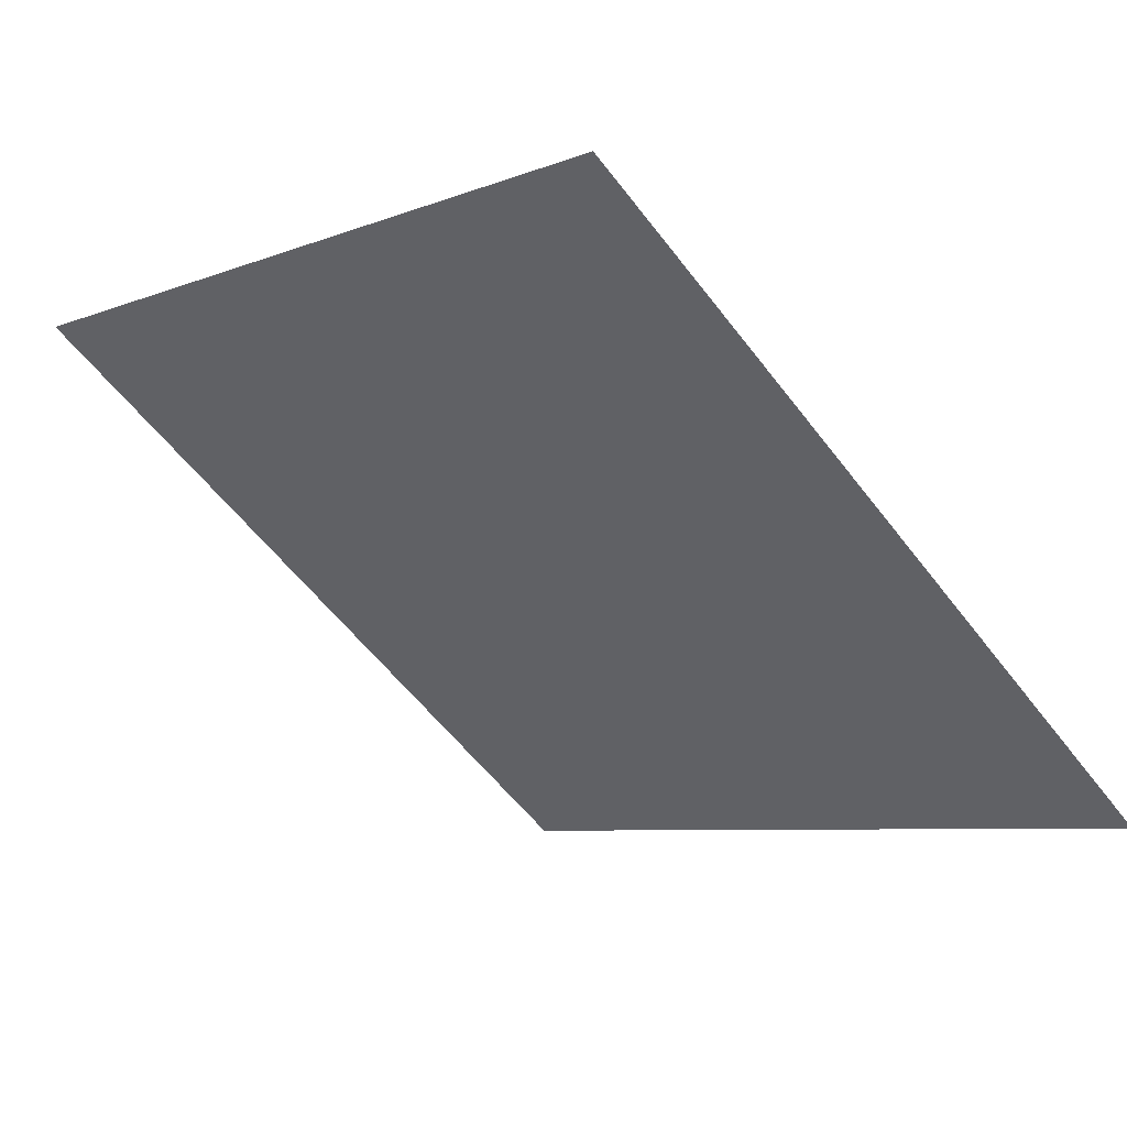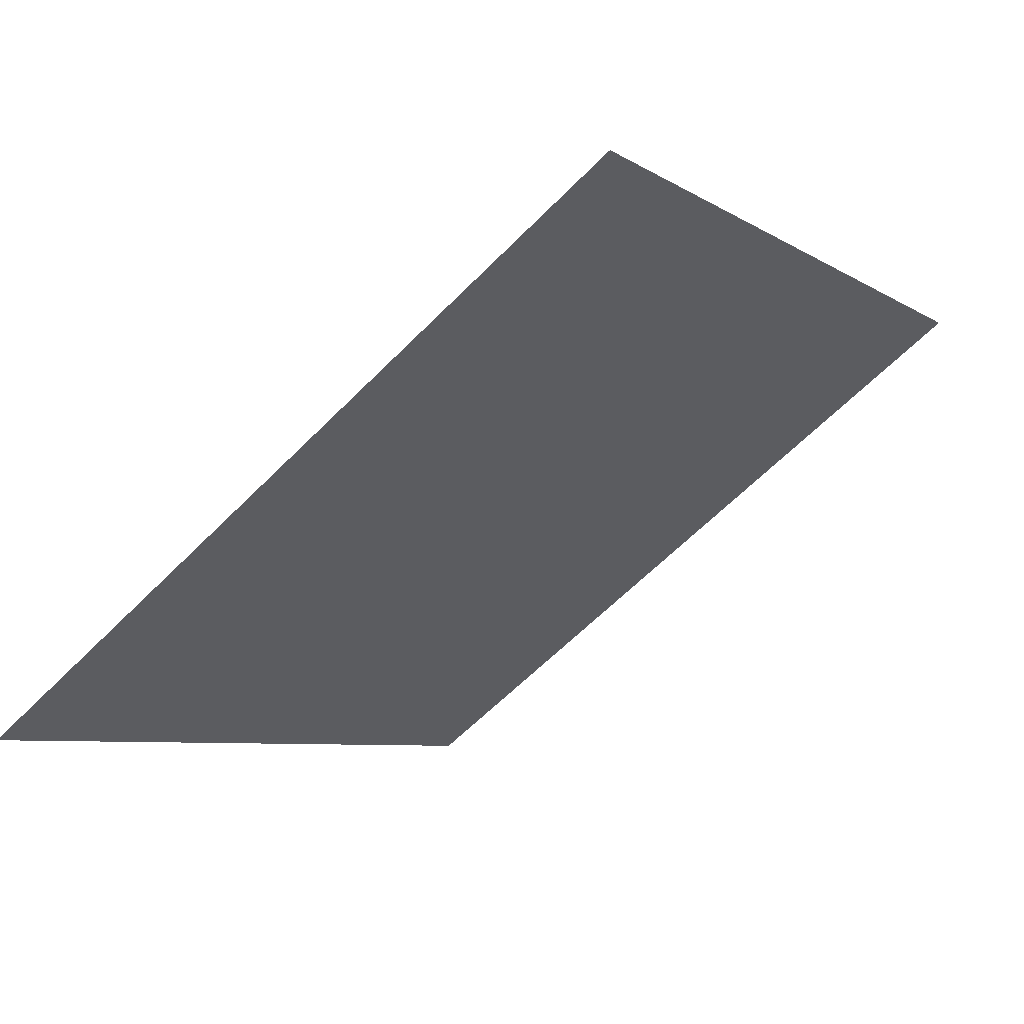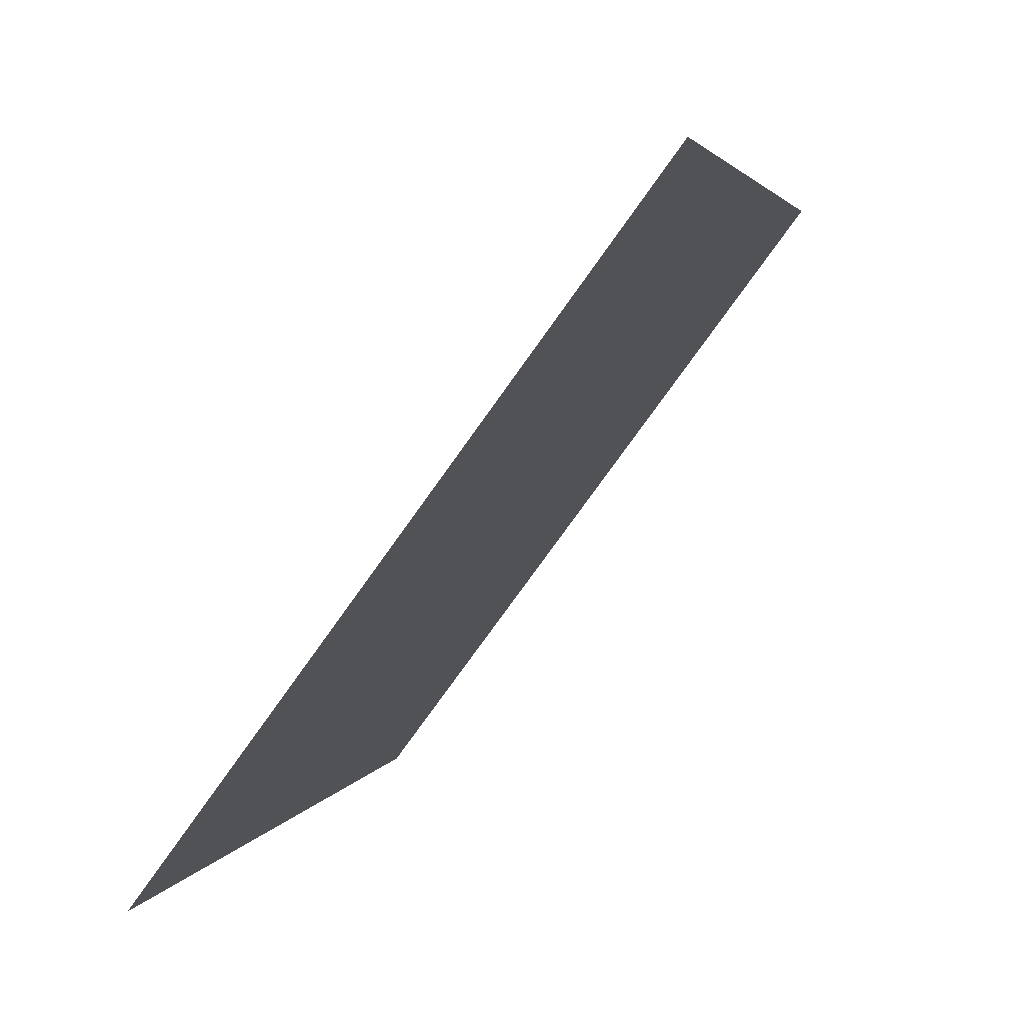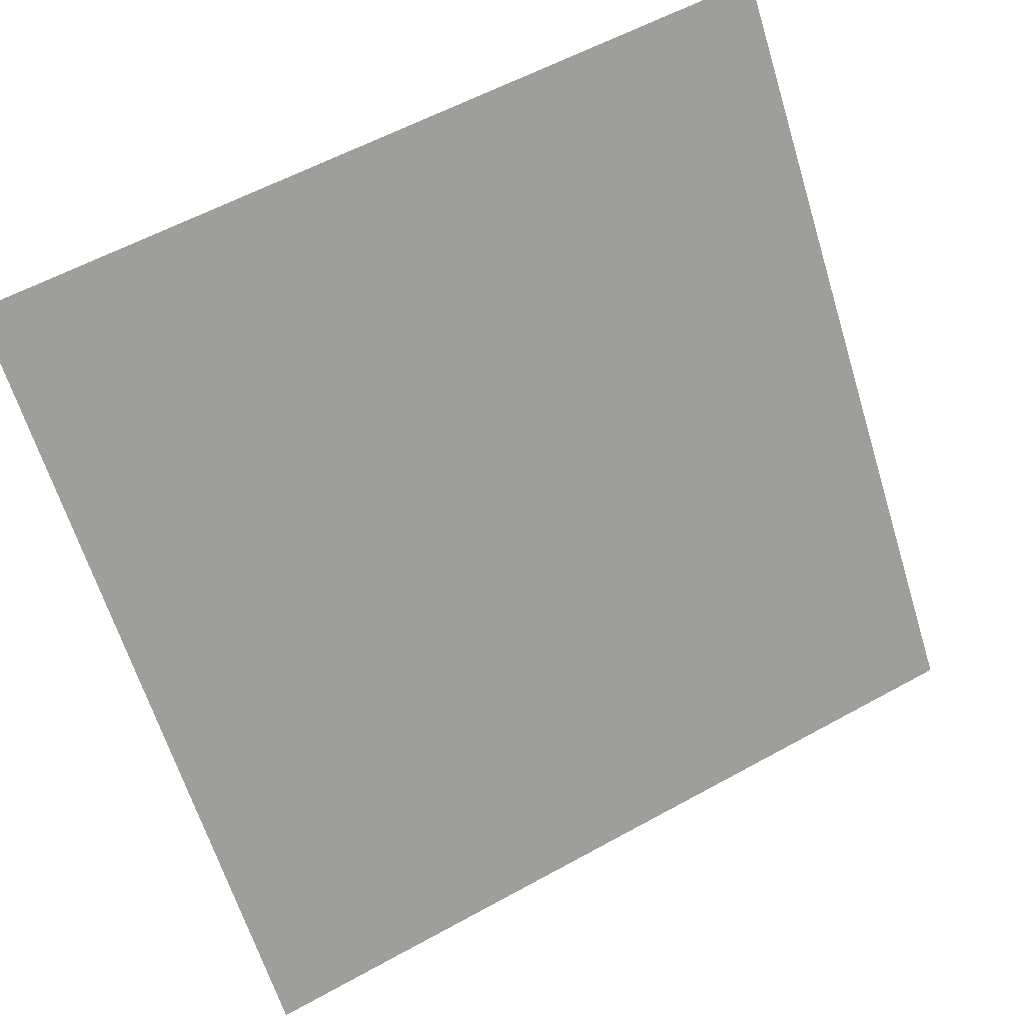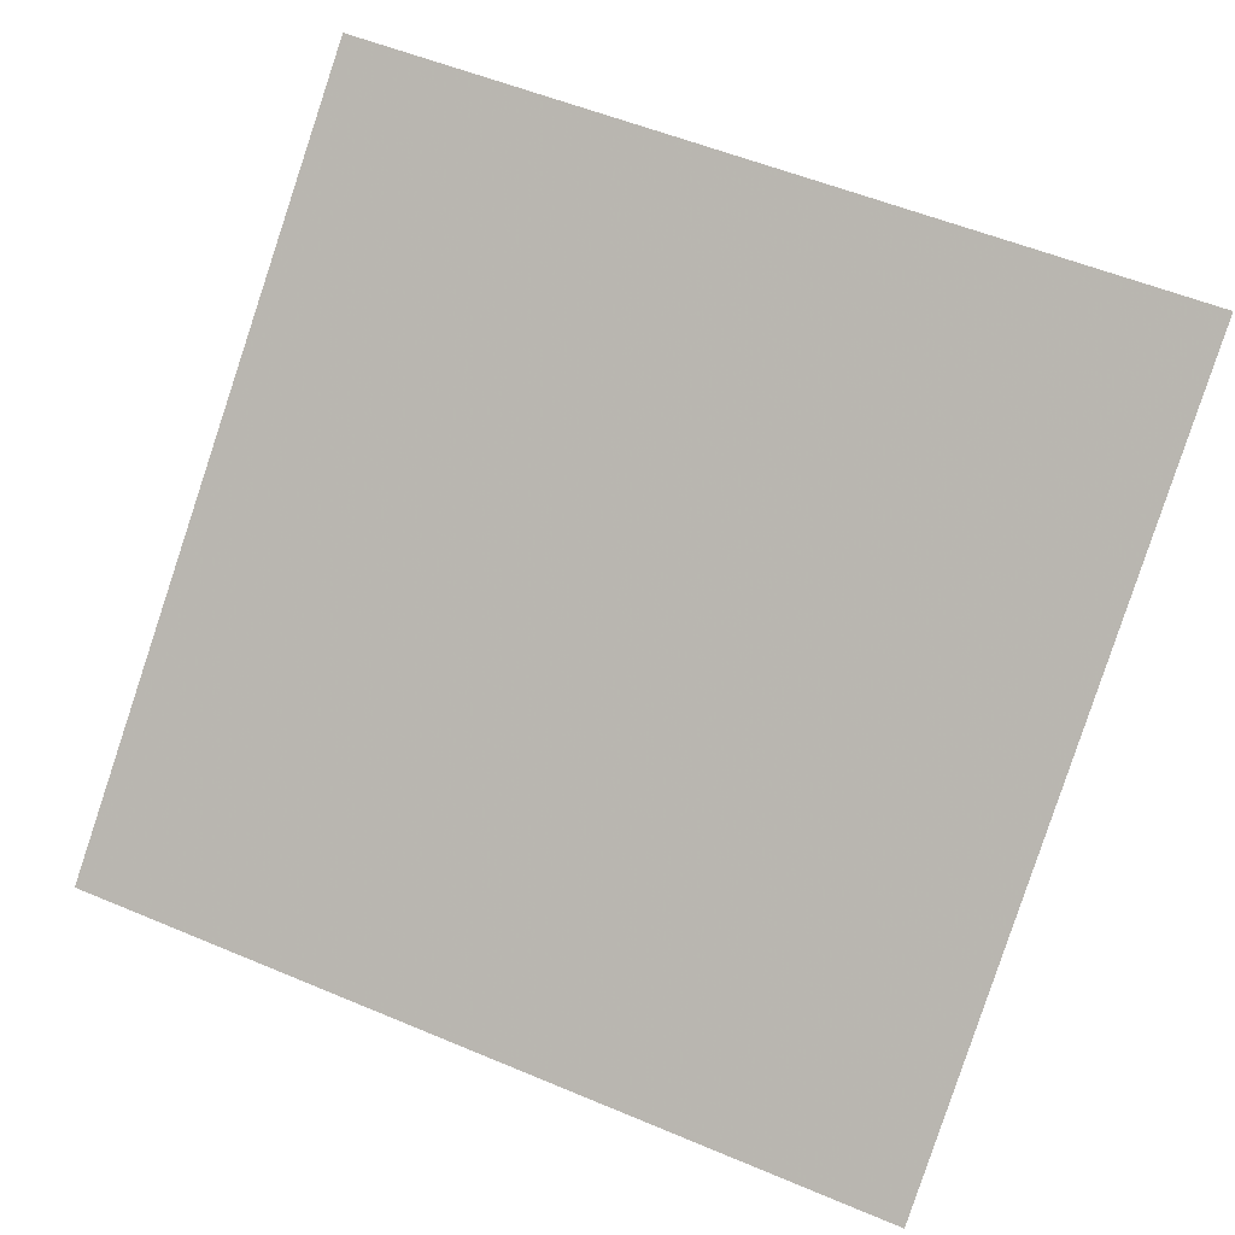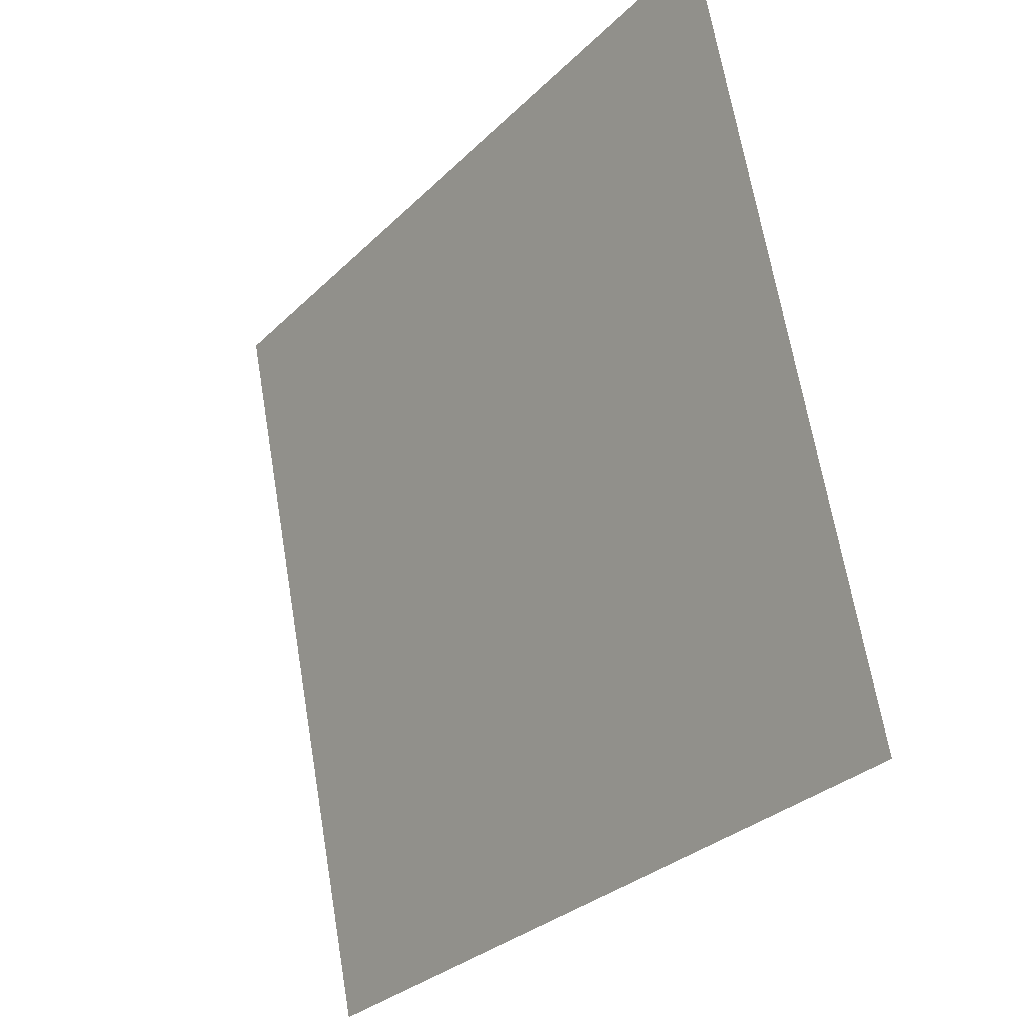
<metadata>
{"format":"obj","ext":"obj","renderer":"f3d","projection":"perspective","resolution":1024,"background":"white","views":[{"elev":-8.4,"azim":49.7,"up":"+Y"},{"elev":-5.0,"azim":-59.4,"up":"+Y"},{"elev":2.8,"azim":102.3,"up":"+Z"},{"elev":59.1,"azim":-31.1,"up":"+Z"},{"elev":57.8,"azim":-155.5,"up":"+Y"},{"elev":66.0,"azim":79.1,"up":"+Z"}]}
</metadata>
<code>
v -0.2141 0.6495 0.3199
v -0.2206 0.6497 0.3199
v -0.2205 0.6536 0.3252
v -0.2139 0.6535 0.3251
f 4 3 2 1

</code>
